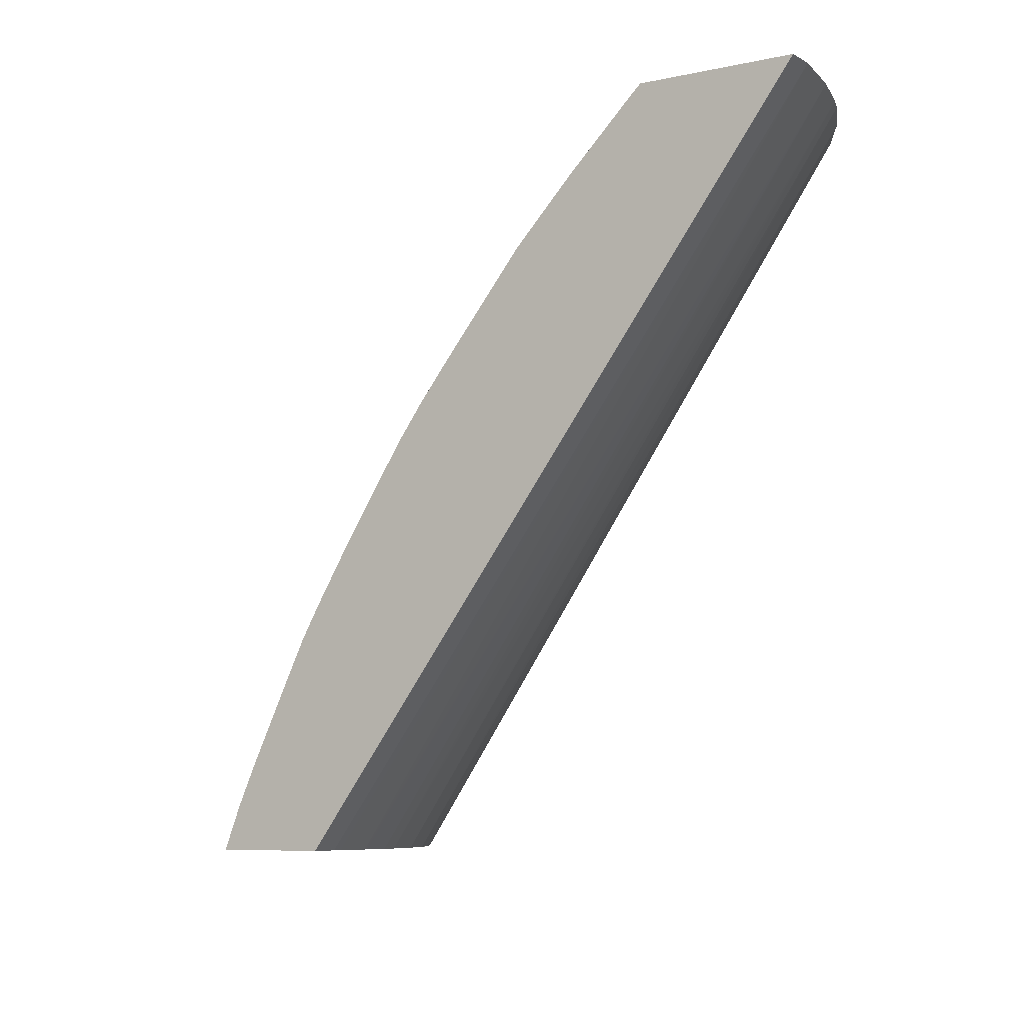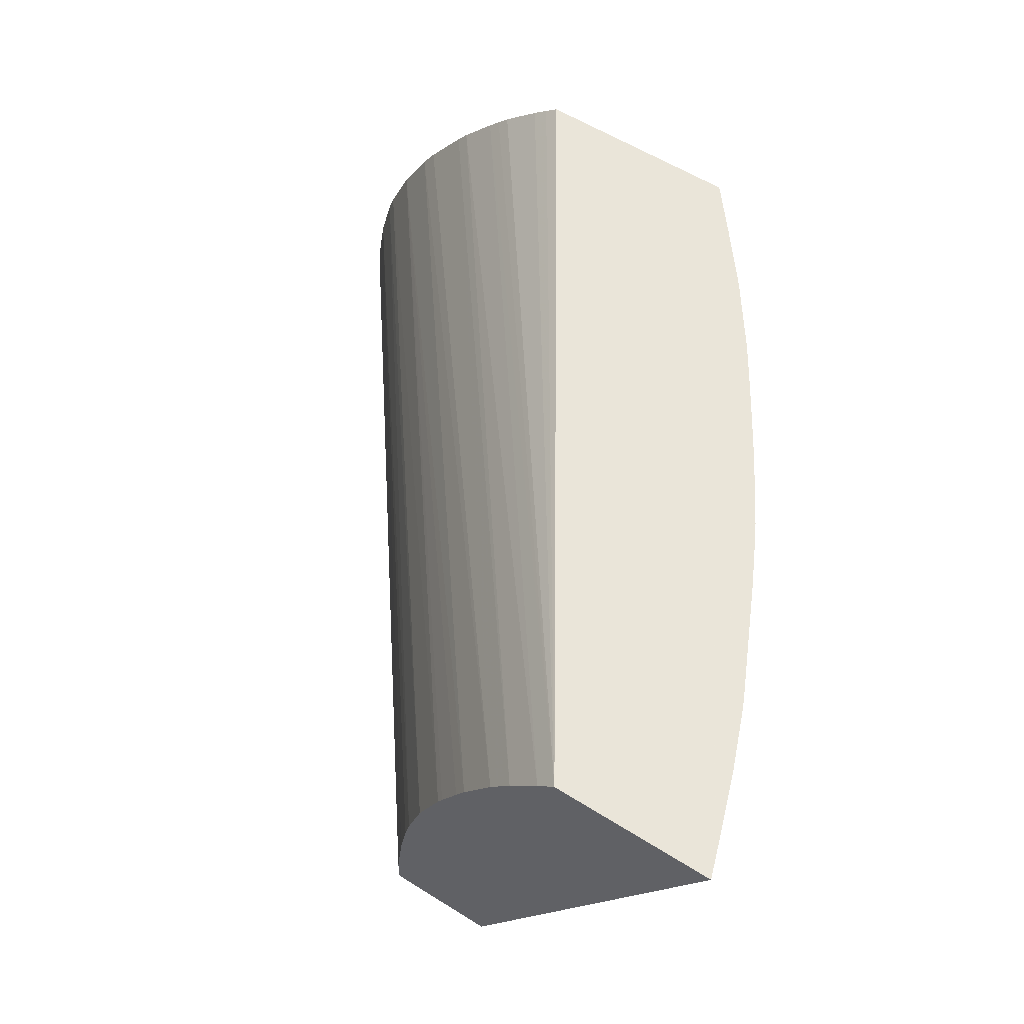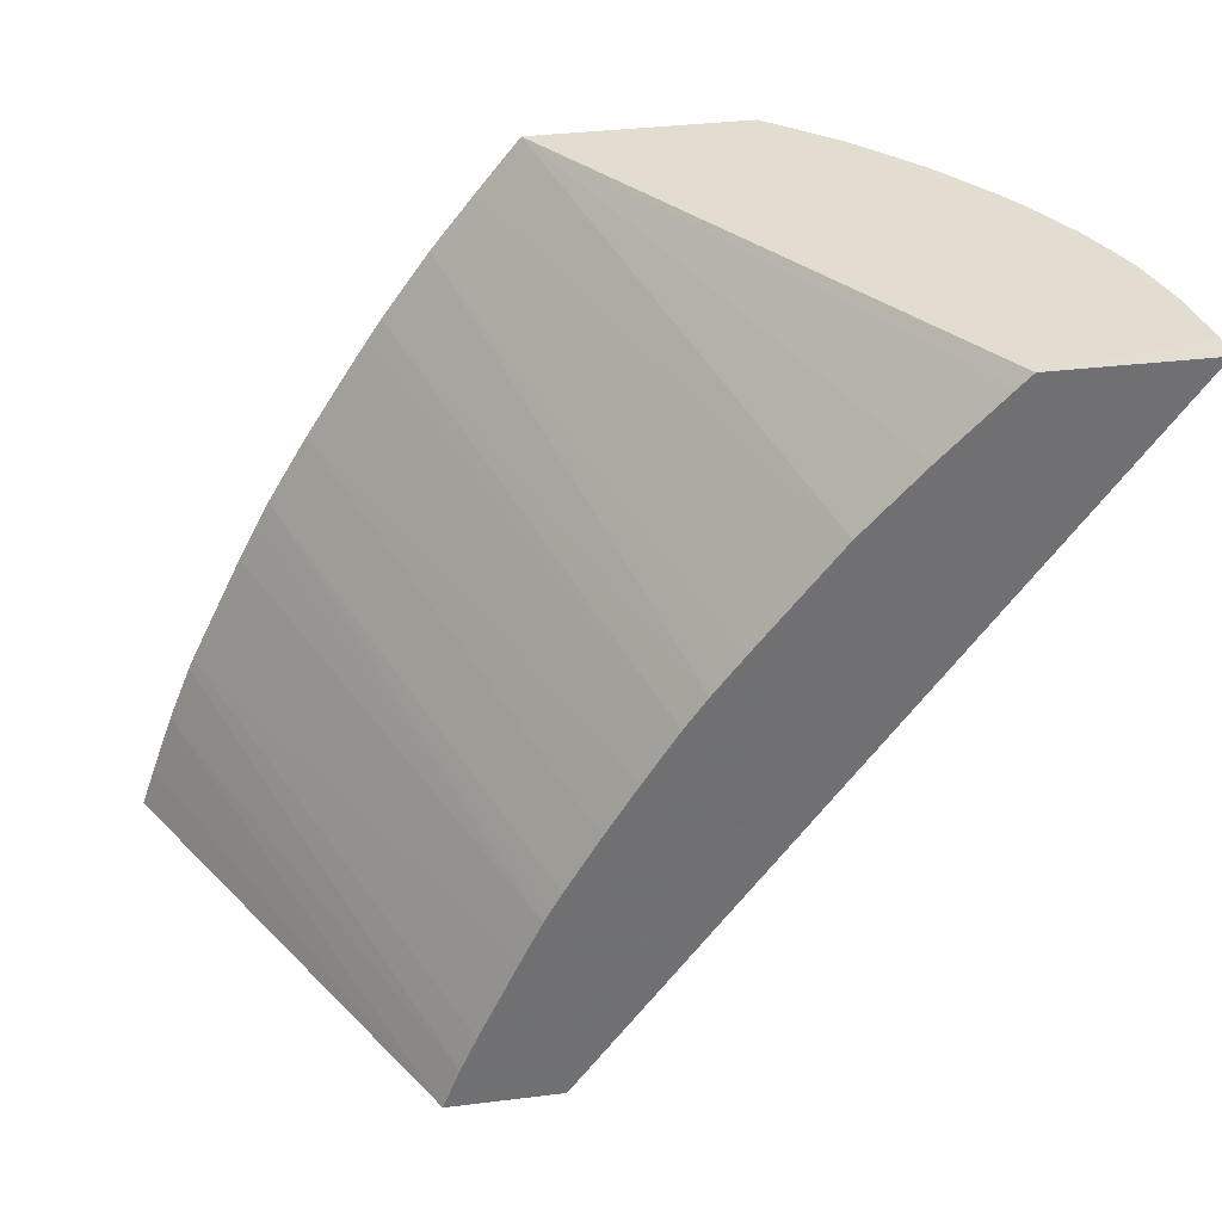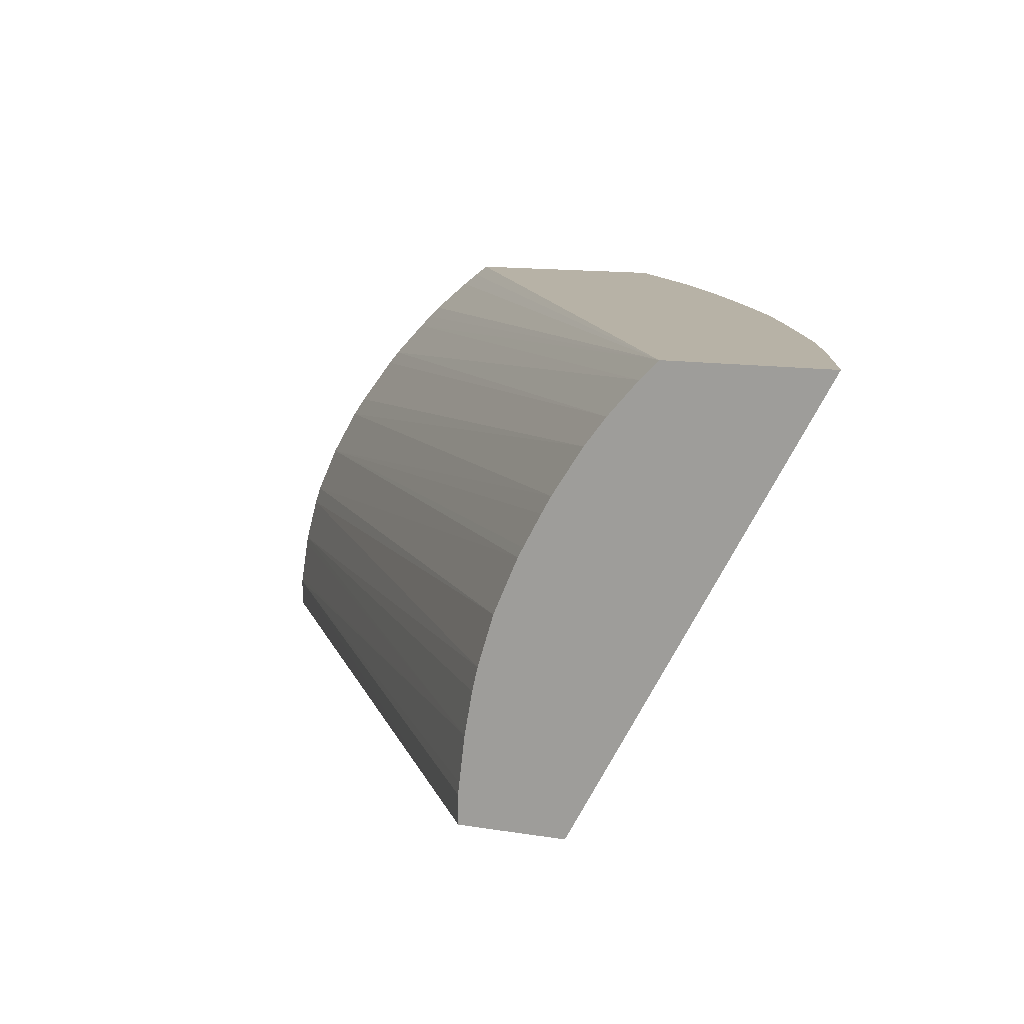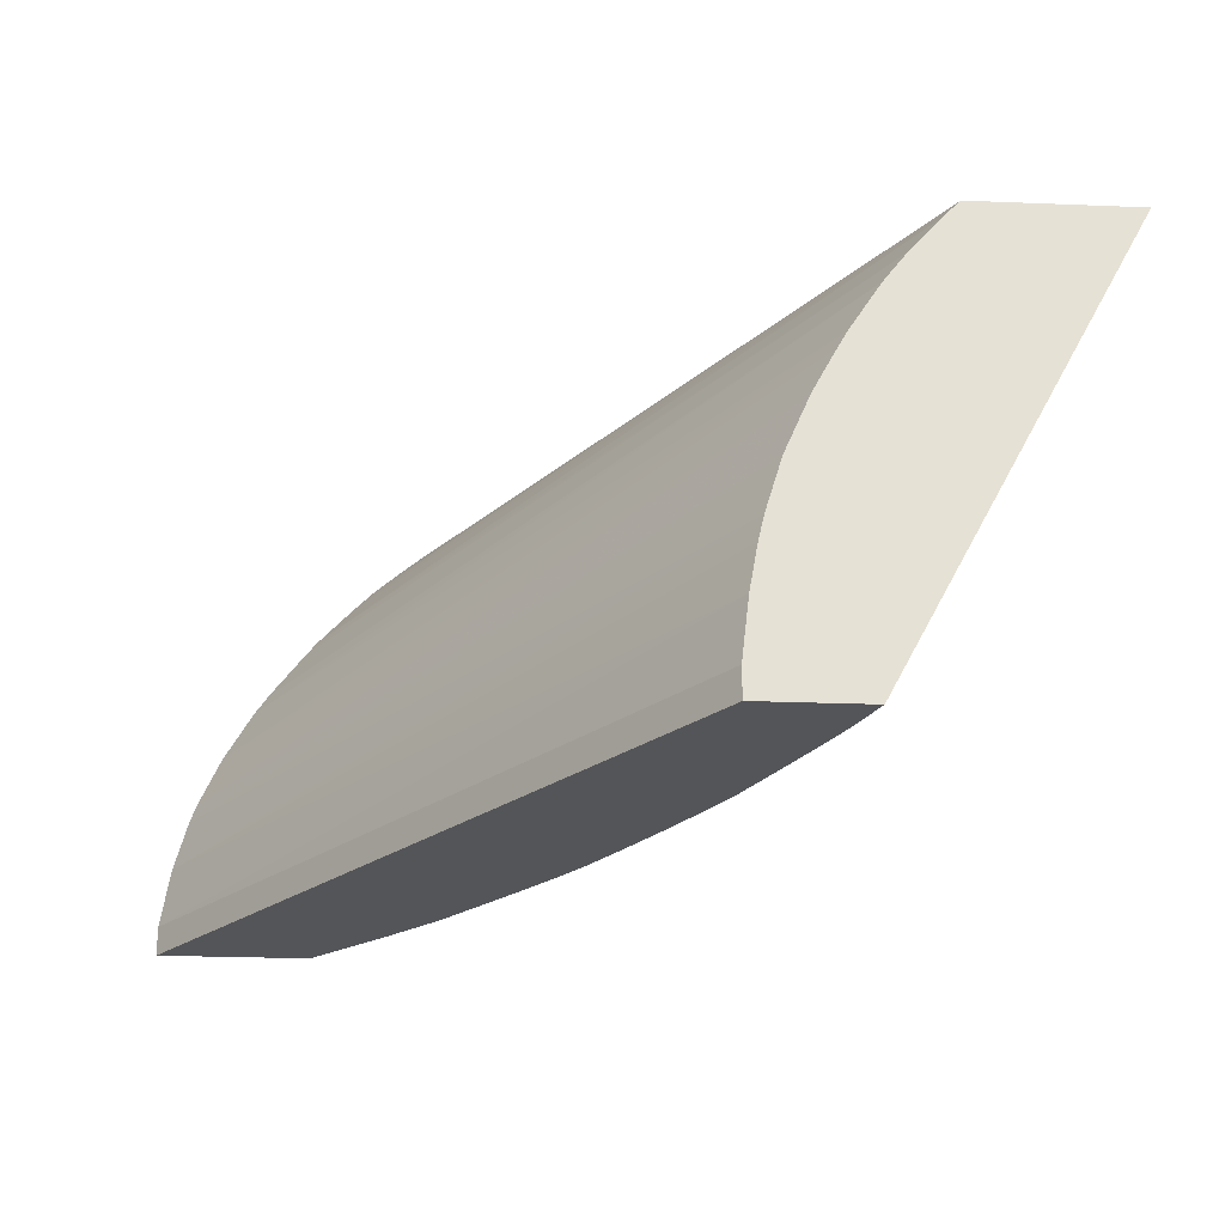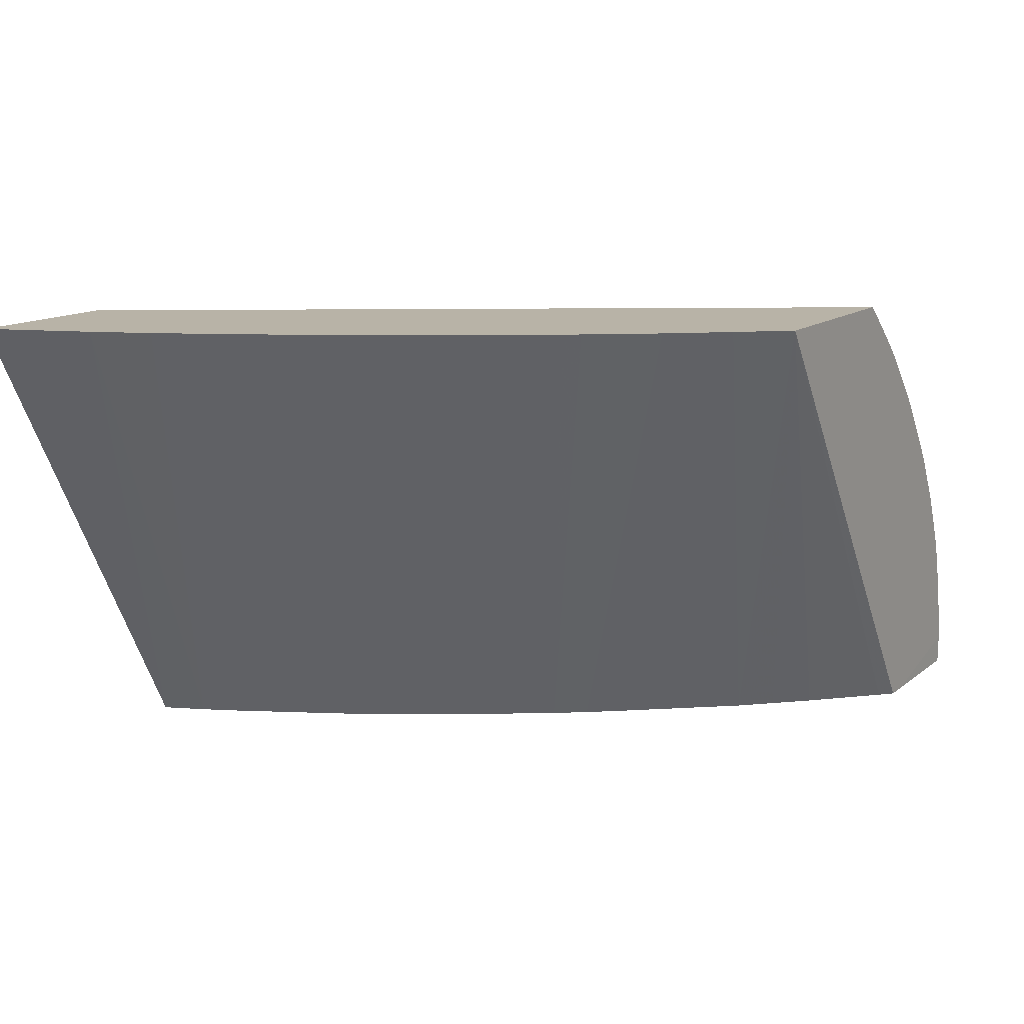
<metadata>
{"format":"obj","ext":"obj","renderer":"f3d","projection":"perspective","resolution":1024,"background":"white","views":[{"elev":-7.7,"azim":-148.0,"up":"+Y"},{"elev":57.7,"azim":33.1,"up":"+Z"},{"elev":35.4,"azim":170.7,"up":"+Y"},{"elev":12.5,"azim":20.9,"up":"+Z"},{"elev":-24.7,"azim":-3.7,"up":"+Z"},{"elev":12.9,"azim":120.5,"up":"+Z"}]}
</metadata>
<code>
v 0.4228 1.96 0.1328
v 0.4273 1.954 0.1328
v 0.3679 1.921 -7.5e-07
v 0.3639 1.925 -7.5e-07
v 0.3598 1.93 -7.5e-07
v 0.3511 1.939 -7.5e-07
v 0.3337 1.956 -7.5e-07
v 0.33 1.96 -7.5e-07
v 0.3629 1.96 0.1328
v 0.4341 1.946 0.1328
v 0.3753 1.912 -7.5e-07
v 0.4468 1.93 0.1328
v 0.3237 1.96 -7.5e-07
v 0.3591 1.96 0.1299
v 0.4891 1.76 0.1328
v 0.387 1.897 -7.5e-07
v 0.4601 1.912 0.1328
v 0.3991 1.881 -7.5e-07
v 0.3948 1.887 -7.5e-07
v 0.3904 1.893 -7.5e-07
v 0.2862 1.96 -7.5e-07
v 0.2861 1.96 0.008568
v 0.3548 1.96 0.1263
v 0.4839 1.76 0.1274
v 0.5359 1.76 0.1328
v 0.3441 1.96 0.1172
v 0.3408 1.96 0.1138
v 0.3374 1.96 0.1102
v 0.4632 1.907 0.1328
v 0.4053 1.873 -7.5e-07
v 0.4331 1.76 -7.5e-07
v 0.4331 1.76 0.008711
v 0.4335 1.76 0.01229
v 0.4351 1.76 0.02611
v 0.2863 1.96 0.009816
v 0.4752 1.76 0.1173
v 0.3276 1.96 0.09982
v 0.5319 1.772 0.1328
v 0.4645 1.76 -7.5e-07
v 0.4714 1.894 0.1328
v 0.4098 1.866 -7.5e-07
v 0.4353 1.76 0.02708
v 0.2889 1.96 0.02611
v 0.2885 1.96 0.0239
v 0.469 1.76 0.1091
v 0.3244 1.96 0.09578
v 0.5255 1.79 0.1328
v 0.4632 1.764 -7.5e-07
v 0.4817 1.878 0.1328
v 0.4149 1.858 -7.5e-07
v 0.4357 1.76 0.02928
v 0.2927 1.96 0.04044
v 0.4374 1.76 0.03902
v 0.4391 1.76 0.04604
v 0.4601 1.76 0.09521
v 0.3136 1.96 0.08142
v 0.3096 1.96 0.07557
v 0.5189 1.806 0.1328
v 0.4599 1.772 -7.5e-07
v 0.493 1.859 0.1328
v 0.4335 1.827 -7.5e-07
v 0.4238 1.843 -7.5e-07
v 0.2945 1.96 0.04586
v 0.4437 1.76 0.06135
v 0.4573 1.76 0.09023
v 0.3012 1.96 0.0609
v 0.5175 1.809 0.1328
v 0.4552 1.783 -7.5e-07
v 0.4973 1.851 0.1328
v 0.4383 1.818 -7.5e-07
v 0.4359 1.823 -7.5e-07
v 0.4507 1.76 0.07777
v 0.4522 1.76 0.08064
v 0.502 1.841 0.1328
v 0.4437 1.807 -7.5e-07
f 1 2 3
f 1 3 4
f 1 4 5
f 1 5 6
f 1 6 7
f 1 7 8
f 1 8 13
f 1 13 22
f 1 22 35
f 1 35 44
f 1 44 43
f 1 43 52
f 1 52 63
f 1 63 66
f 1 66 57
f 1 57 56
f 1 56 46
f 1 46 37
f 1 37 28
f 1 28 27
f 1 27 26
f 1 26 23
f 1 23 14
f 1 14 9
f 1 9 15
f 1 15 25
f 1 25 38
f 1 38 47
f 1 47 58
f 1 58 67
f 1 67 74
f 1 74 69
f 1 69 60
f 1 60 49
f 1 49 40
f 1 40 29
f 1 29 17
f 1 17 12
f 1 12 10
f 1 10 2
f 2 10 3
f 3 11 16
f 3 16 20
f 3 20 19
f 3 19 18
f 3 18 30
f 3 30 41
f 3 41 50
f 3 50 62
f 3 62 61
f 3 61 71
f 3 71 70
f 3 70 75
f 3 75 68
f 3 68 59
f 3 59 48
f 3 48 39
f 3 39 31
f 3 31 21
f 3 21 13
f 3 13 8
f 3 8 7
f 3 7 6
f 3 6 5
f 3 5 4
f 3 10 12
f 3 12 11
f 9 14 15
f 11 12 16
f 12 17 18
f 12 18 19
f 12 19 20
f 12 20 16
f 13 21 22
f 14 23 15
f 15 24 36
f 15 36 45
f 15 45 55
f 15 55 65
f 15 65 73
f 15 73 72
f 15 72 64
f 15 64 54
f 15 54 53
f 15 53 51
f 15 51 42
f 15 42 34
f 15 34 33
f 15 33 32
f 15 32 31
f 15 31 39
f 15 39 25
f 15 23 26
f 15 26 27
f 15 27 28
f 15 28 24
f 17 29 30
f 17 30 18
f 21 31 22
f 22 32 33
f 22 33 34
f 22 34 35
f 22 31 32
f 24 28 37
f 24 37 36
f 25 39 38
f 29 40 41
f 29 41 30
f 34 42 43
f 34 43 44
f 34 44 35
f 36 37 46
f 36 46 45
f 38 39 47
f 39 48 47
f 40 49 50
f 40 50 41
f 42 51 43
f 43 51 53
f 43 53 54
f 43 54 52
f 45 46 56
f 45 56 57
f 45 57 55
f 47 48 59
f 47 59 58
f 49 60 61
f 49 61 62
f 49 62 50
f 52 54 64
f 52 64 63
f 55 57 66
f 55 66 65
f 58 59 67
f 59 68 67
f 60 69 70
f 60 70 71
f 60 71 61
f 63 64 72
f 63 72 66
f 65 66 73
f 66 72 73
f 67 68 75
f 67 75 70
f 67 70 74
f 69 74 70

</code>
